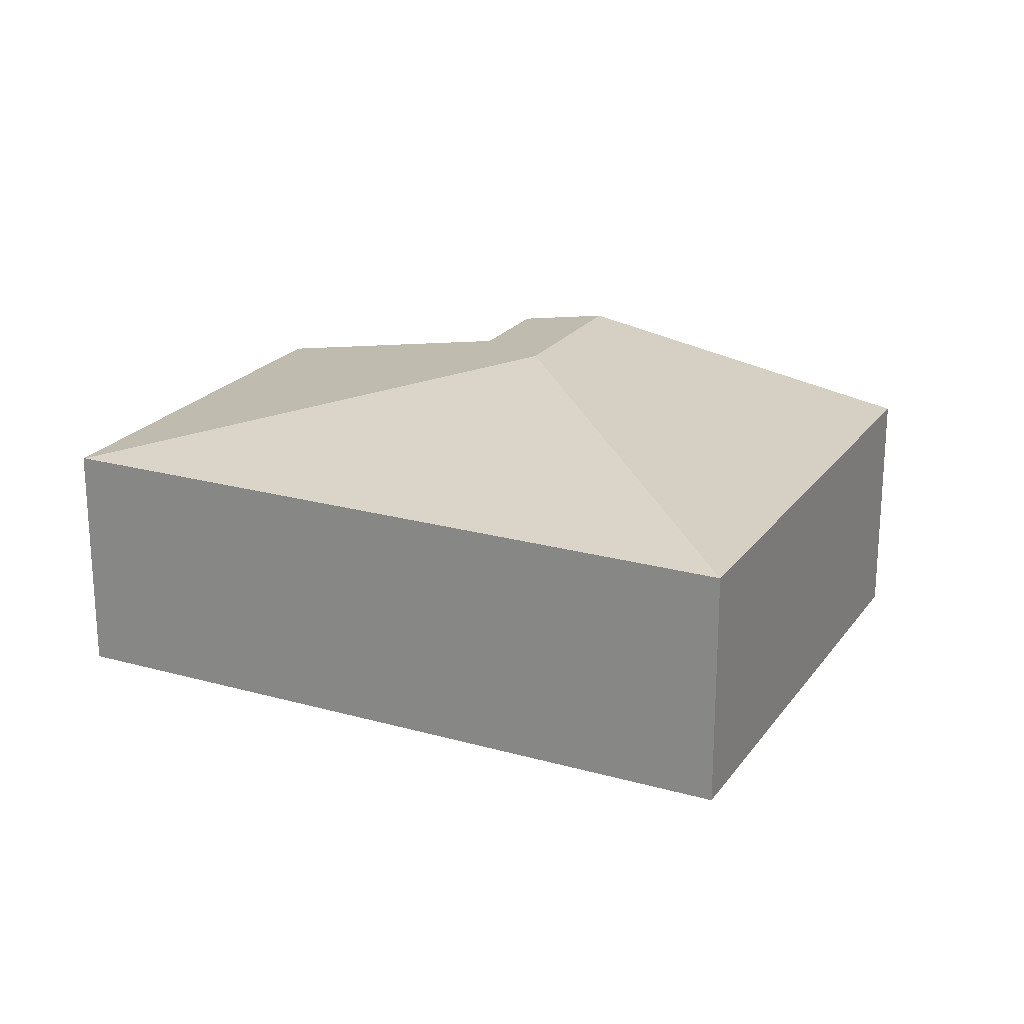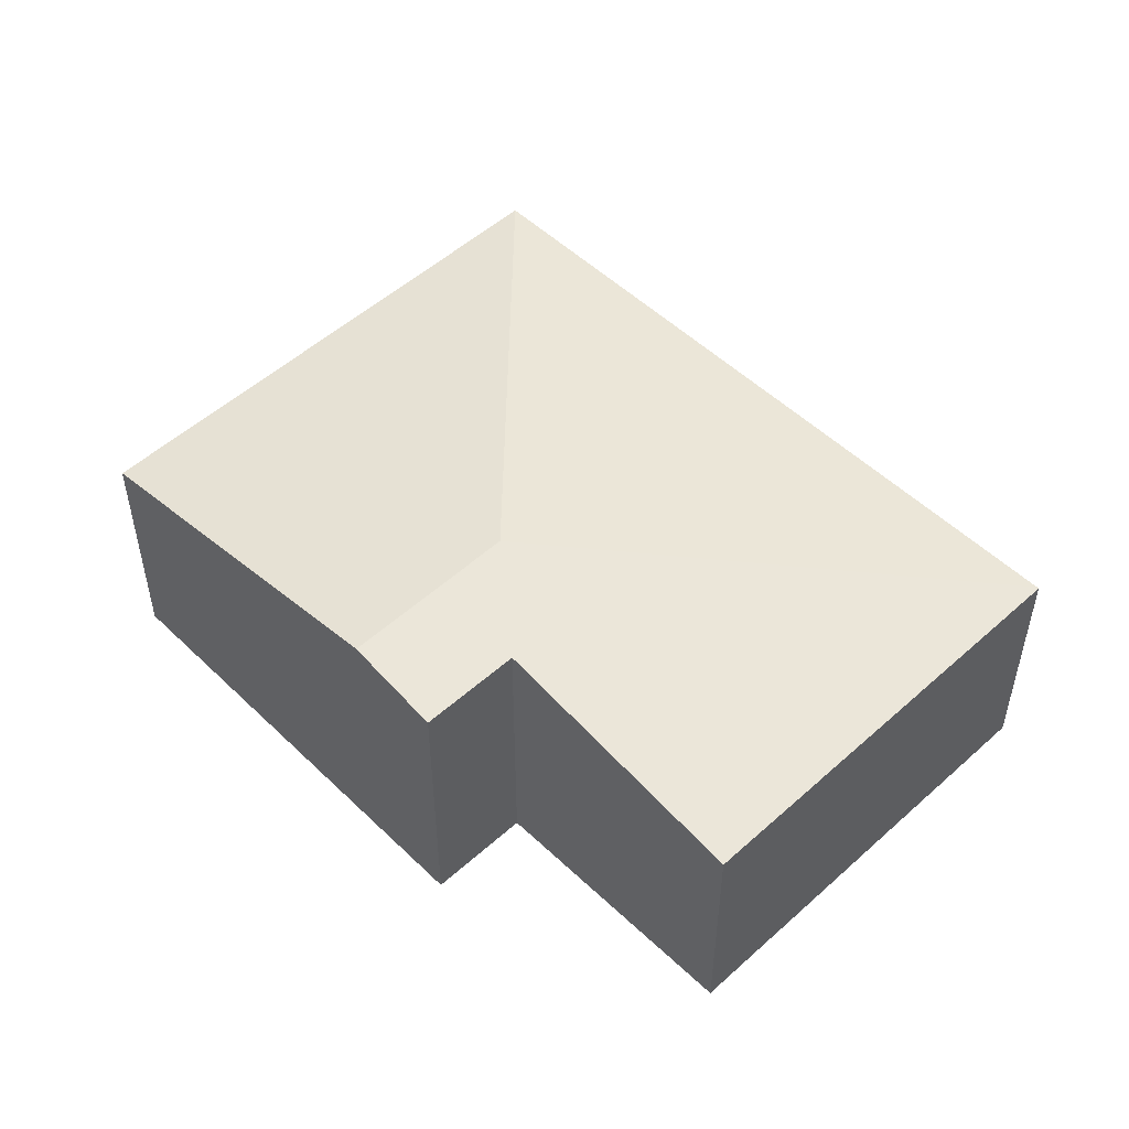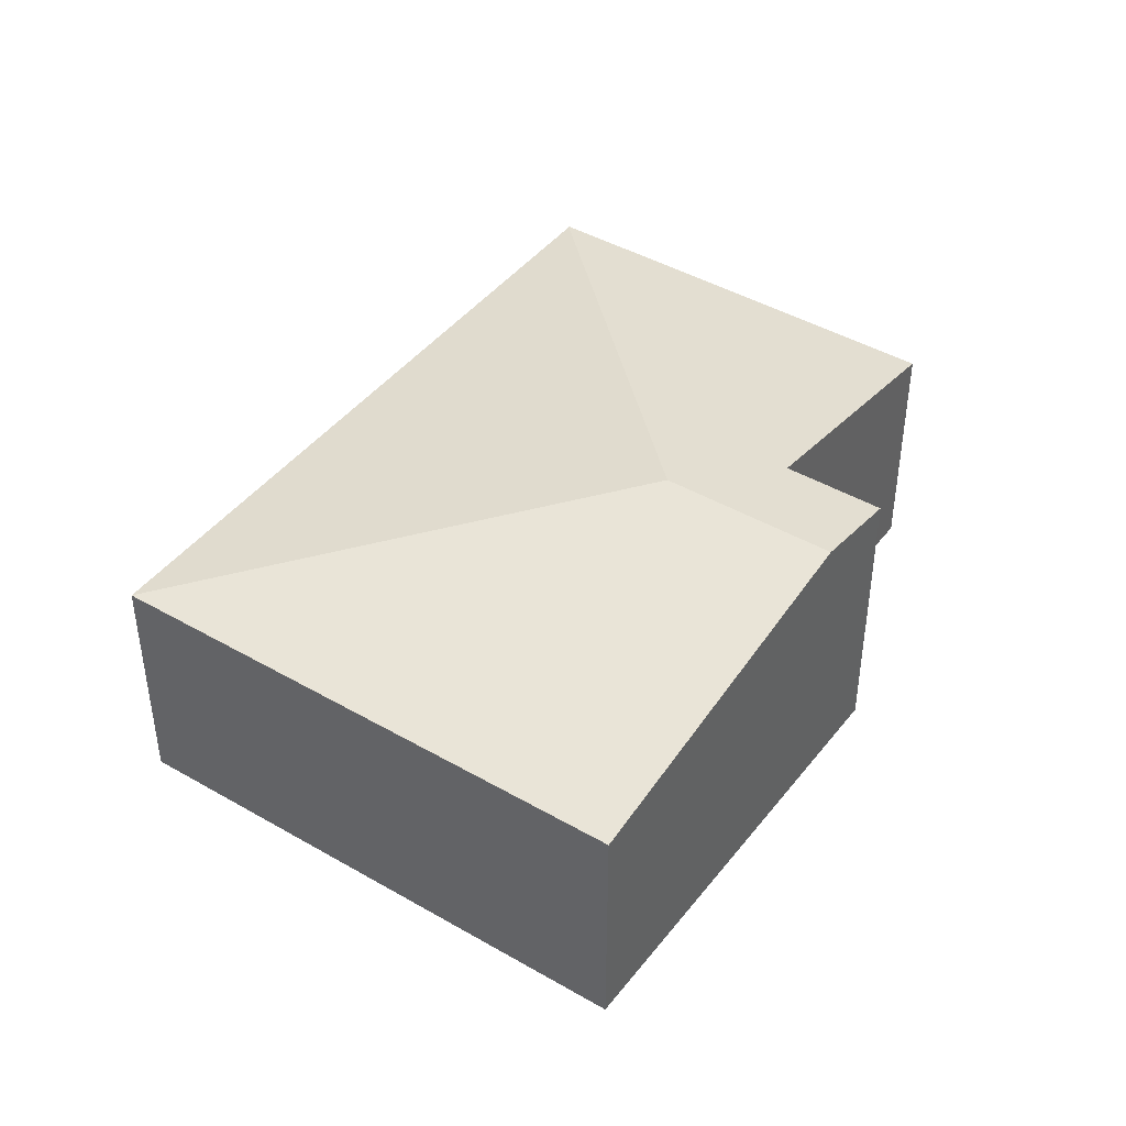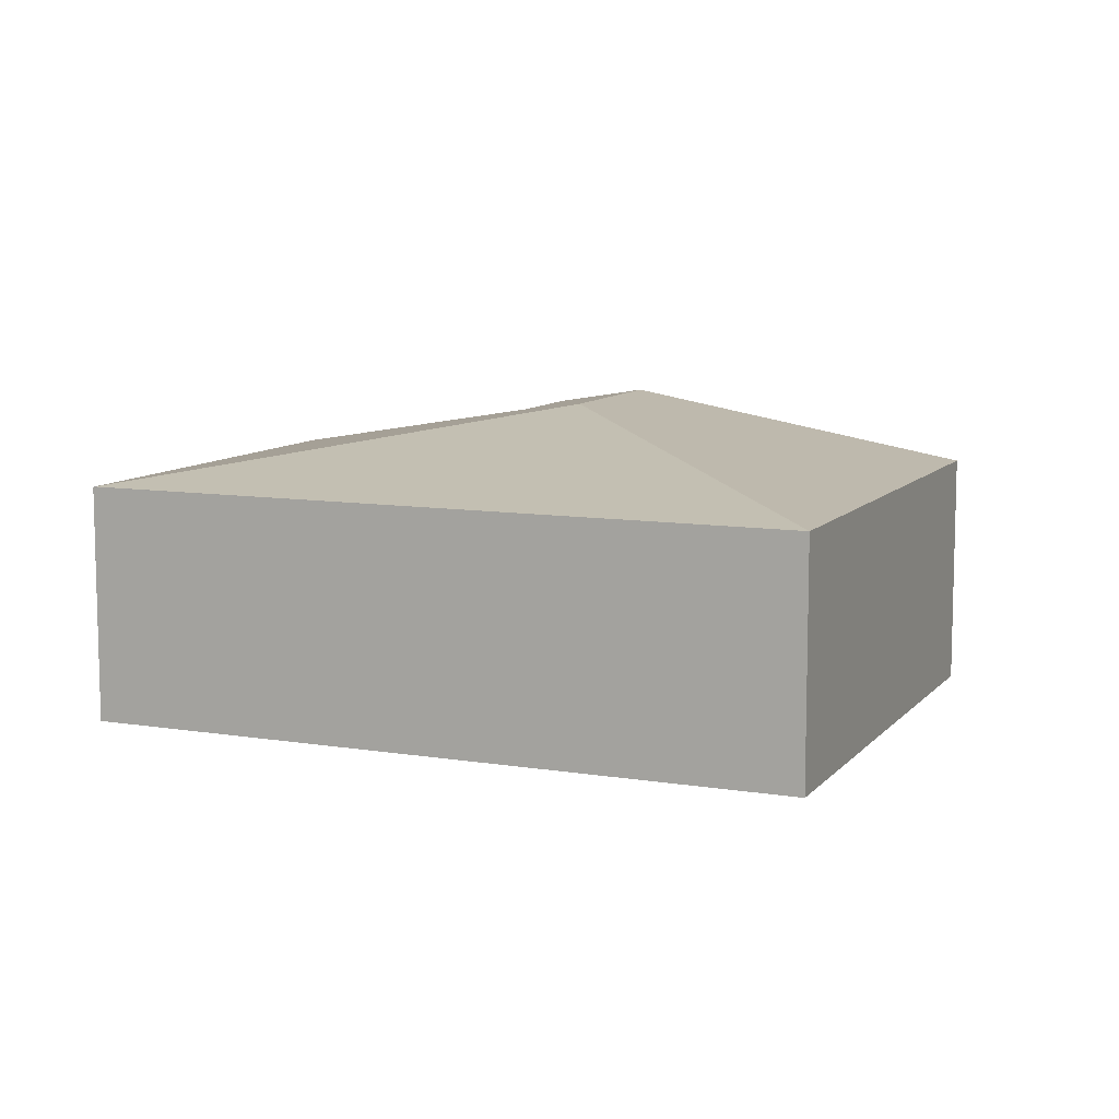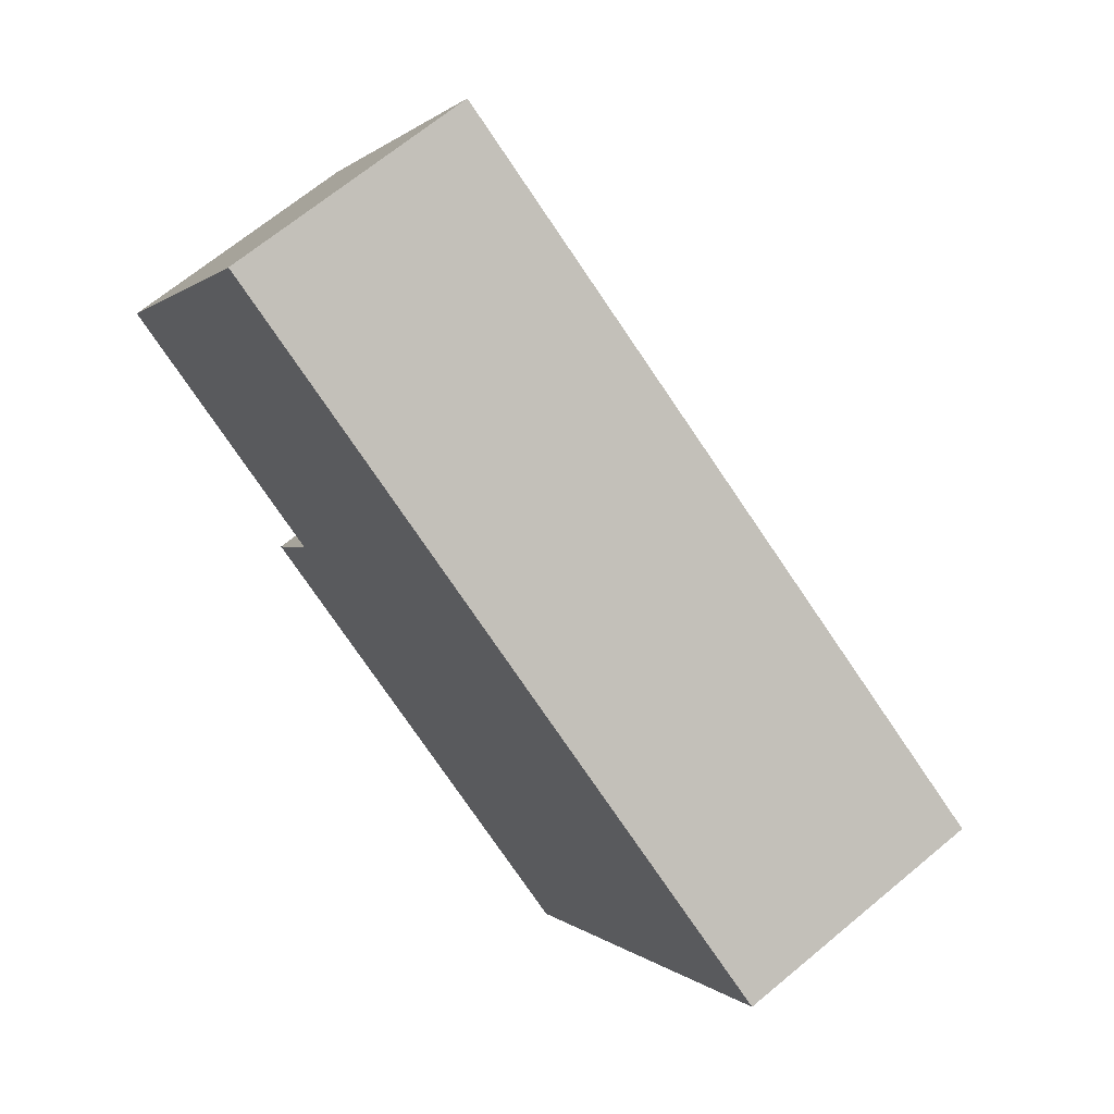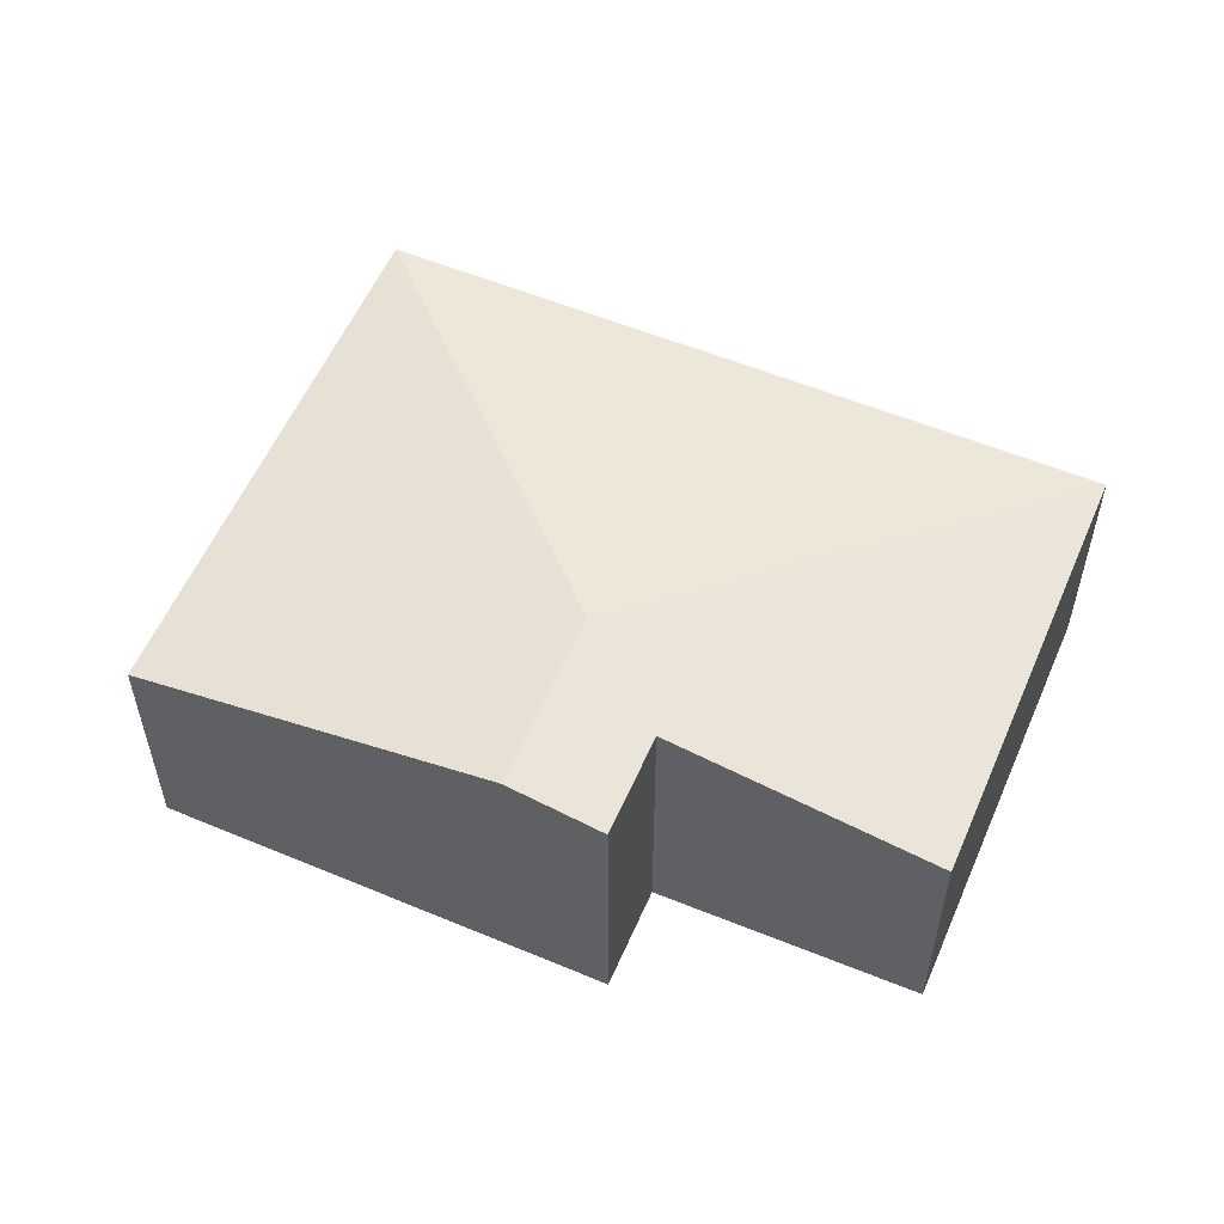
<metadata>
{"format":"obj","ext":"obj","renderer":"f3d","projection":"perspective","resolution":1024,"background":"white","views":[{"elev":21.7,"azim":55.2,"up":"+Y"},{"elev":51.6,"azim":-105.2,"up":"+Y"},{"elev":43.4,"azim":153.6,"up":"+Y"},{"elev":9.4,"azim":52.2,"up":"+Y"},{"elev":67.4,"azim":50.1,"up":"+Z"},{"elev":56.0,"azim":-127.7,"up":"+Y"}]}
</metadata>
<code>
v  8.139 3.259 -6.106
v  4.923 4.127 -1.528
v  11.81 3.259 0.436
v  3.707 4.127 -3.695
v  2.975 3.259 5.307
v  2.536 3.898 -3.058
v  3.229 3.897 -1.806
v  0 3.26 1.996e-16
v  2.953 3.255 5.319
v  8.139 3.739e-16 -6.106
v  3.707 2.263e-16 -3.695
v  2.536 1.872e-16 -3.058
v  3.229 1.106e-16 -1.806
v  0 0 0
v  2.953 -3.257e-16 5.319
v  11.81 -2.67e-17 0.436
v  2.975 -3.25e-16 5.307
g defaultobject
f 1 2 3
f 2 1 4
f 2 5 3
f 6 2 4
f 2 6 7
f 2 7 5
f 5 7 8
f 5 8 9
f 10 4 1
f 4 10 11
f 4 11 6
f 6 11 12
f 13 8 7
f 8 13 14
f 12 7 6
f 7 12 13
f 14 9 8
f 9 14 15
f 9 3 5
f 3 9 15
f 3 15 16
f 16 15 17
f 16 1 3
f 1 16 10
f 14 17 15
f 17 14 16
f 16 14 13
f 16 13 12
f 16 12 11
f 16 11 10

</code>
